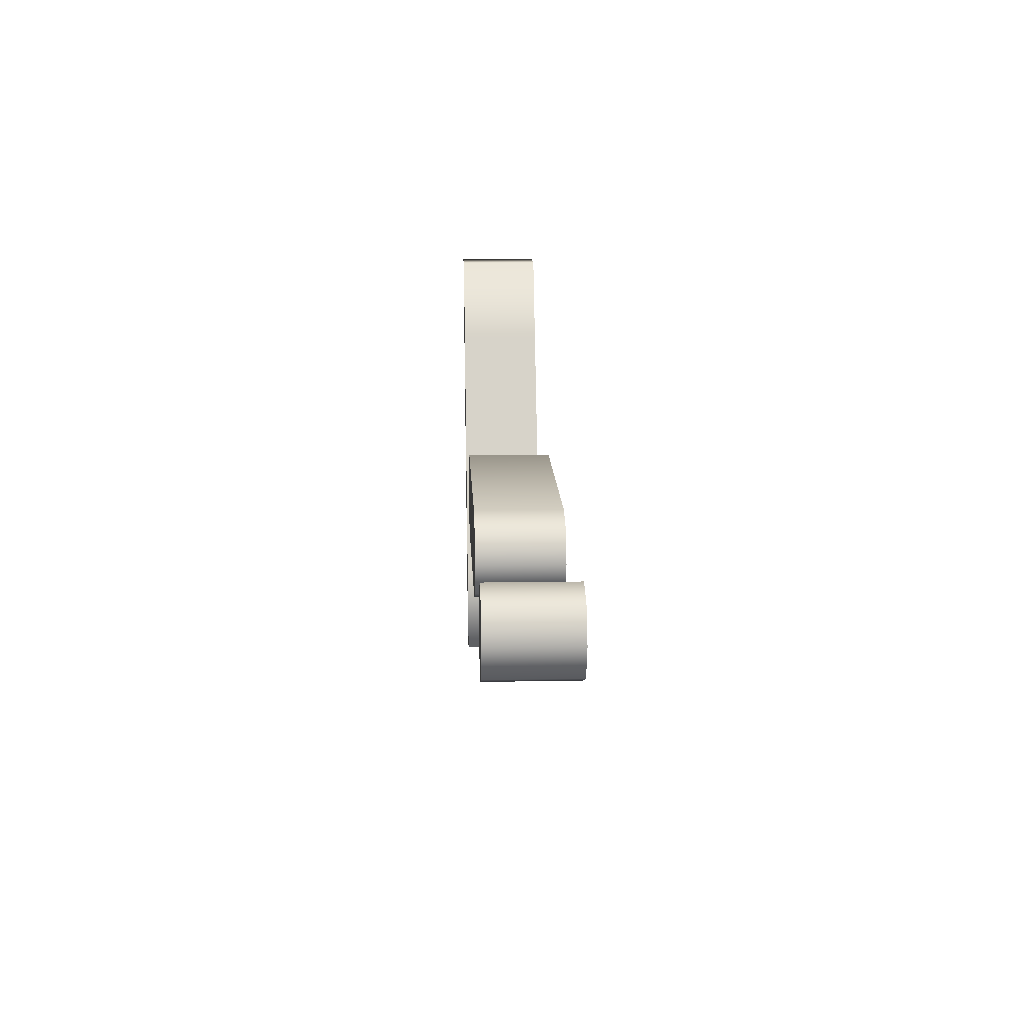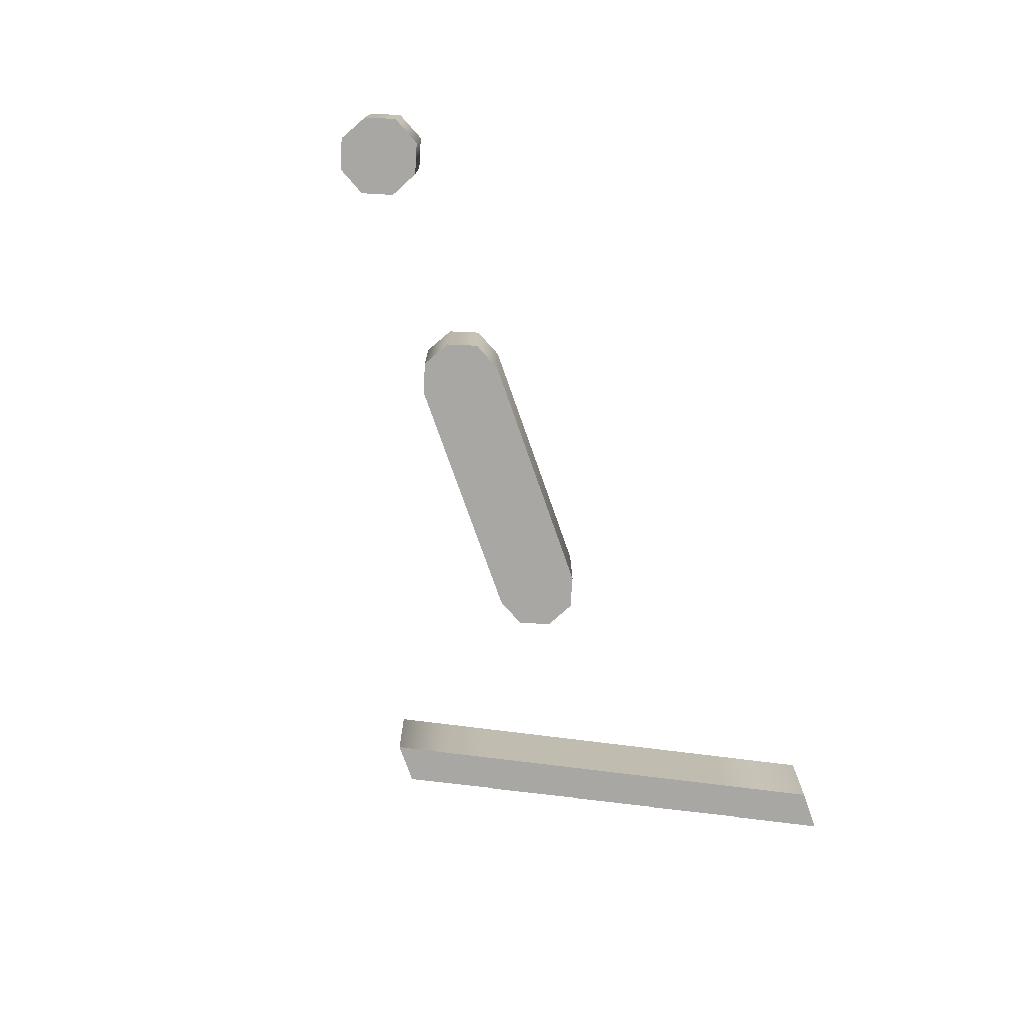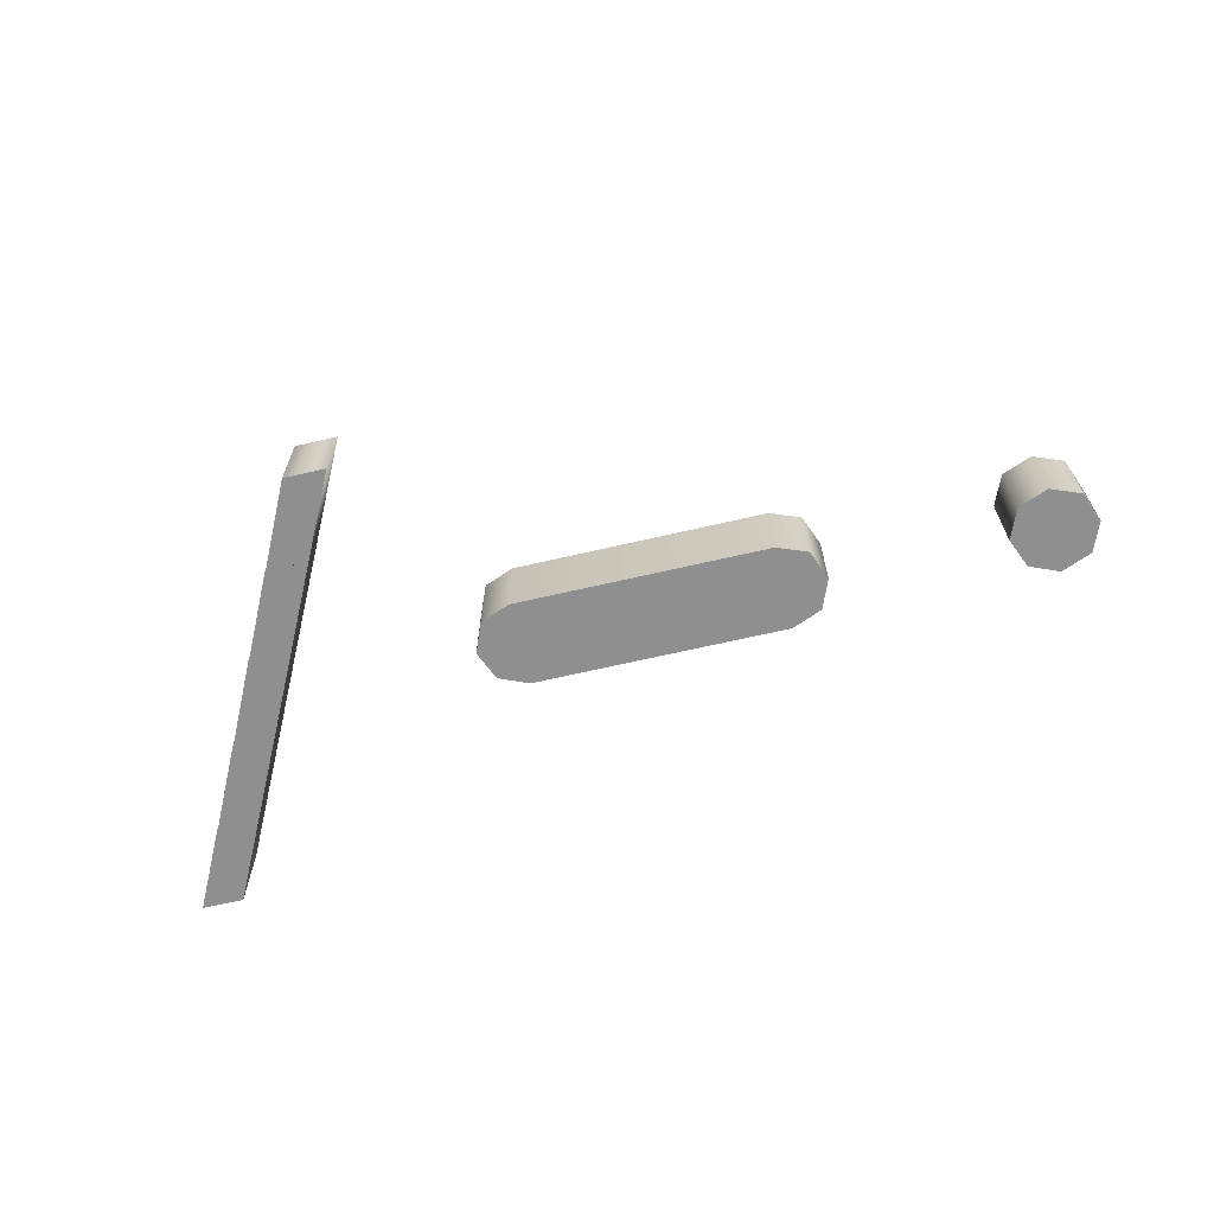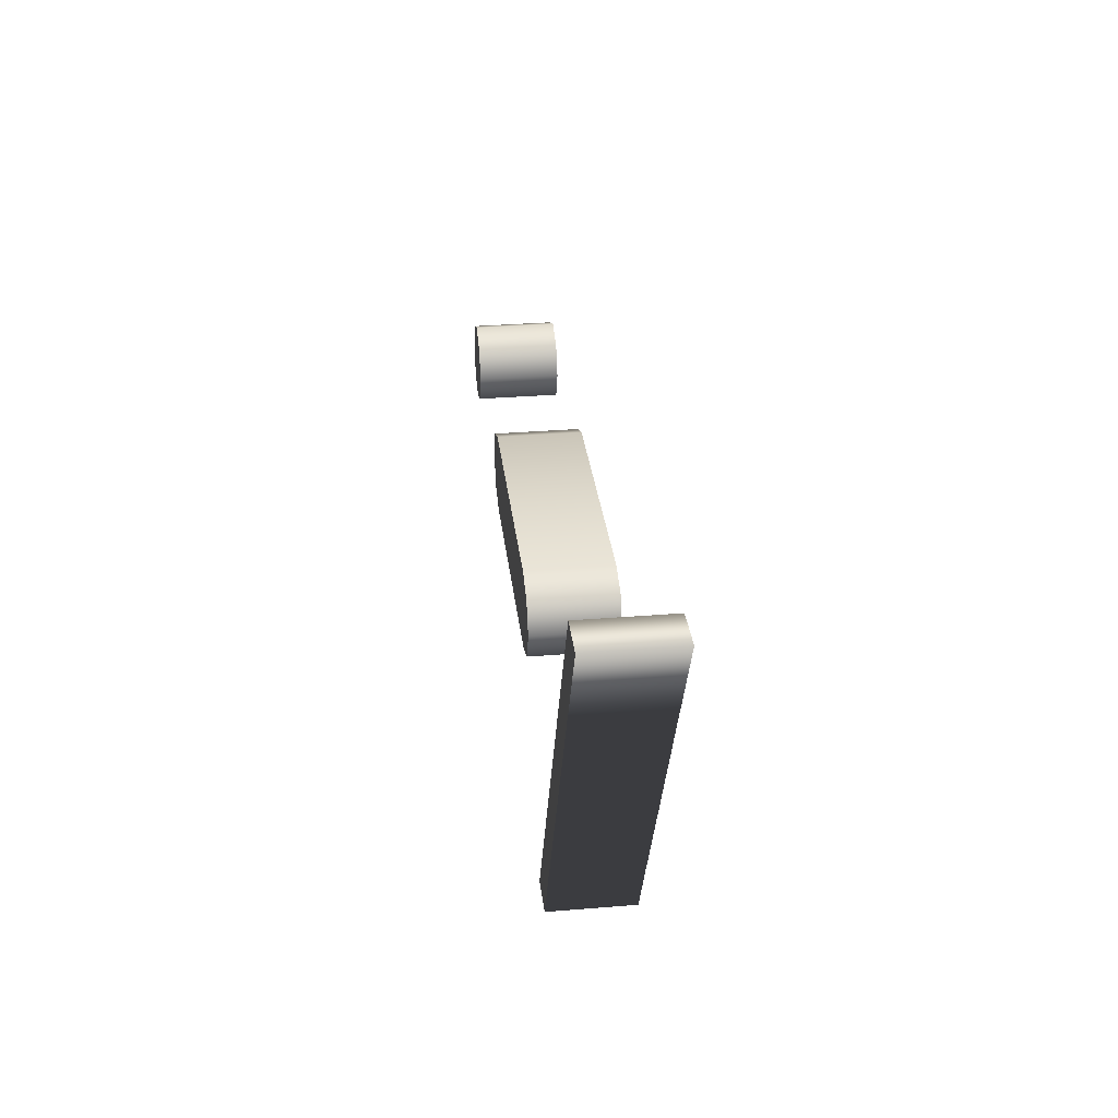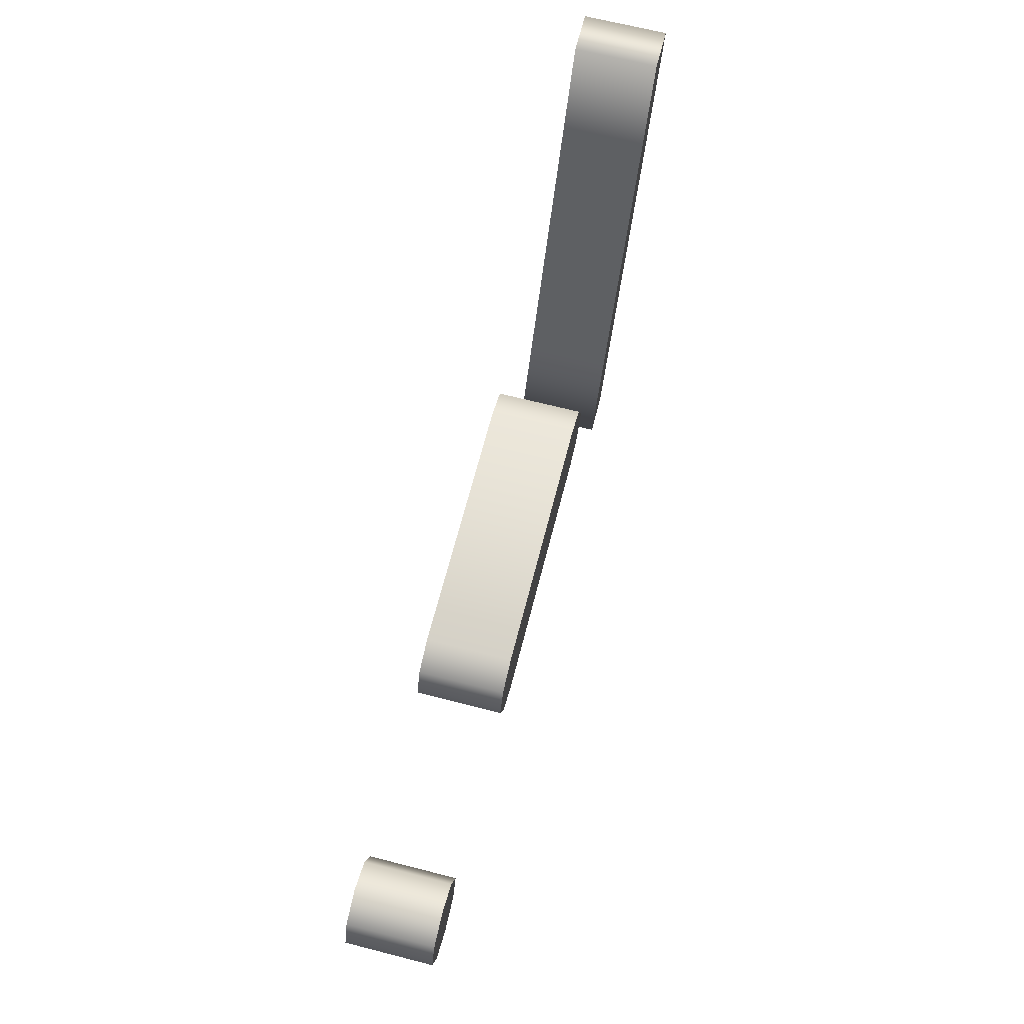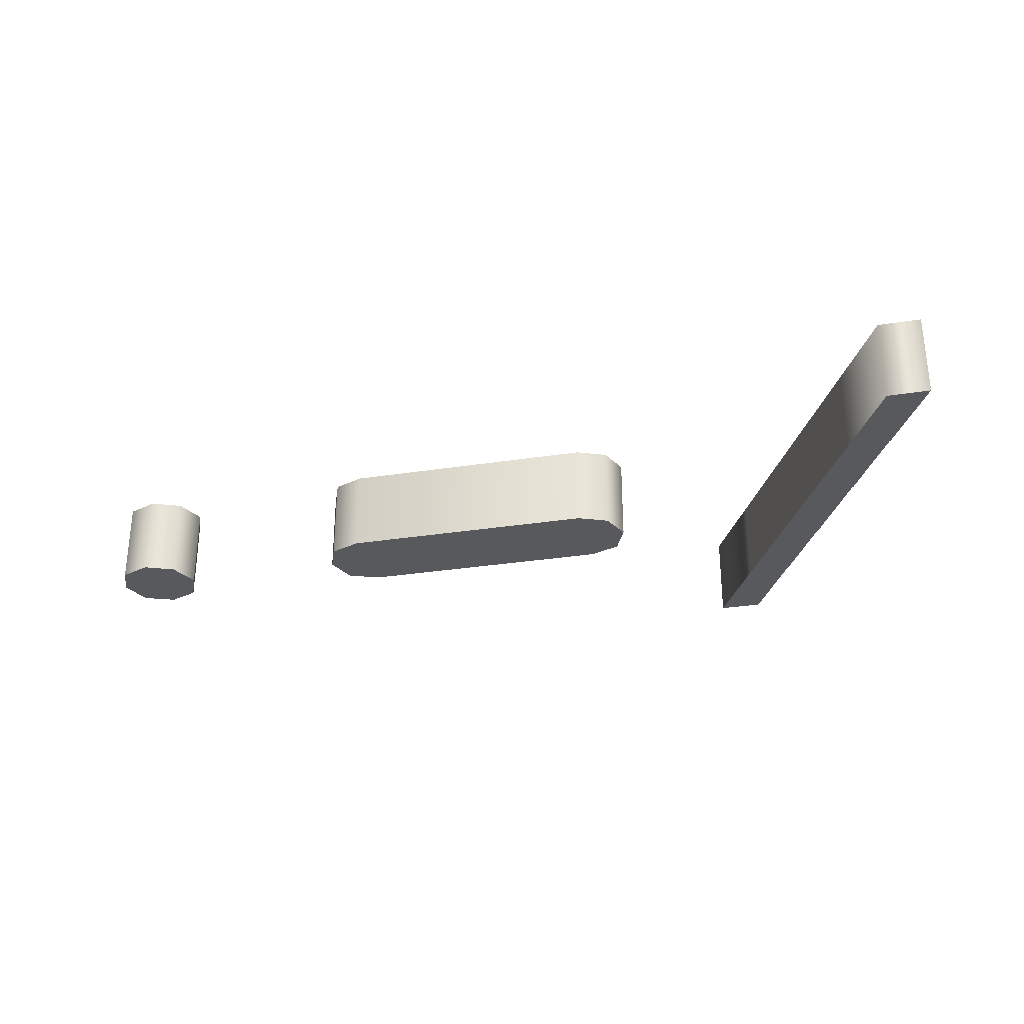
<metadata>
{"format":"obj","ext":"obj","renderer":"f3d","projection":"perspective","resolution":1024,"background":"white","views":[{"elev":13.4,"azim":87.8,"up":"+Y"},{"elev":-74.5,"azim":109.3,"up":"+Z"},{"elev":-65.4,"azim":13.2,"up":"+Z"},{"elev":31.8,"azim":-96.6,"up":"+Y"},{"elev":67.0,"azim":104.4,"up":"+Y"},{"elev":-29.8,"azim":-167.0,"up":"+Z"}]}
</metadata>
<code>
o a
v -0.6 -0.3 -0.1
v -0.5 -0.3 -0.1
v -0.6 -0.1 -0.1
v -0.7 0.1 -0.1
v -0.8 0.3 -0.1
v -0.9 0.5 -0.1
v -1 0.7 -0.1
v -1.1 0.7 -0.1
v -1 0.5 -0.1
v -0.9984 0.5 -0.1
v -0.9 0.3 -0.1
v -0.8984 0.3 -0.1
v -0.8 0.1 -0.1
v -0.7984 0.1 -0.1
v -0.7 -0.1 -0.1
v -0.6984 -0.1 -0.1
v 1 0.1 -0.1
v 1.072 0.1281 -0.1
v 1.1 0.2 -0.1
v 1.072 0.2703 -0.1
v 1 0.3 -0.1
v 0.9297 0.2703 -0.1
v 0.9 0.2 -0.1
v 0.9297 0.1281 -0.1
v -0.2 0.1 -0.1
v 0.4 0.1 -0.1
v 0.4719 0.1281 -0.1
v 0.5 0.2 -0.1
v 0.4719 0.2703 -0.1
v 0.4 0.3 -0.1
v -0.2 0.3 -0.1
v -0.2703 0.2703 -0.1
v -0.3 0.2 -0.1
v -0.2703 0.1281 -0.1
v -0.6 -0.3 0.1
v -0.5 -0.3 0.1
v -0.6 -0.1 0.1
v -0.7 0.1 0.1
v -0.8 0.3 0.1
v -0.9 0.5 0.1
v -1 0.7 0.1
v -1.1 0.7 0.1
v -1 0.5 0.1
v -0.9984 0.5 0.1
v -0.9 0.3 0.1
v -0.8984 0.3 0.1
v -0.8 0.1 0.1
v -0.7984 0.1 0.1
v -0.7 -0.1 0.1
v -0.6984 -0.1 0.1
v 1 0.1 0.1
v 1.072 0.1281 0.1
v 1.1 0.2 0.1
v 1.072 0.2703 0.1
v 1 0.3 0.1
v 0.9297 0.2703 0.1
v 0.9 0.2 0.1
v 0.9297 0.1281 0.1
v -0.2 0.1 0.1
v 0.4 0.1 0.1
v 0.4719 0.1281 0.1
v 0.5 0.2 0.1
v 0.4719 0.2703 0.1
v 0.4 0.3 0.1
v -0.2 0.3 0.1
v -0.2703 0.2703 0.1
v -0.3 0.2 0.1
v -0.2703 0.1281 0.1
v 1 0.1 0.1
v 1 0.1 -0.1
v 1.072 0.1281 0.1
v 1.072 0.1281 -0.1
v 1.1 0.2 0.1
v 1.1 0.2 -0.1
v 1.072 0.2703 0.1
v 1.072 0.2703 -0.1
v 1 0.3 0.1
v 1 0.3 -0.1
v 0.9297 0.2703 0.1
v 0.9297 0.2703 -0.1
v 0.9 0.2 0.1
v 0.9 0.2 -0.1
v 0.9297 0.1281 0.1
v 0.9297 0.1281 -0.1
v -0.2 0.1 0.1
v -0.2 0.1 -0.1
v 0.4 0.1 0.1
v 0.4 0.1 -0.1
v 0.4719 0.1281 0.1
v 0.4719 0.1281 -0.1
v 0.5 0.2 0.1
v 0.5 0.2 -0.1
v 0.4719 0.2703 0.1
v 0.4719 0.2703 -0.1
v 0.4 0.3 0.1
v 0.4 0.3 -0.1
v -0.2 0.3 0.1
v -0.2 0.3 -0.1
v -0.2703 0.2703 0.1
v -0.2703 0.2703 -0.1
v -0.3 0.2 0.1
v -0.3 0.2 -0.1
v -0.2703 0.1281 0.1
v -0.2703 0.1281 -0.1
v -0.6 -0.3 0.1
v -0.6 -0.3 -0.1
v -0.5 -0.3 0.1
v -0.5 -0.3 -0.1
v -0.6 -0.1 0.1
v -0.6 -0.1 -0.1
v -0.7 0.1 0.1
v -0.7 0.1 -0.1
v -0.8 0.3 0.1
v -0.8 0.3 -0.1
v -0.9 0.5 0.1
v -0.9 0.5 -0.1
v -1 0.7 0.1
v -1 0.7 -0.1
v -1.1 0.7 0.1
v -1.1 0.7 -0.1
v -1 0.5 0.1
v -1 0.5 -0.1
v -0.9984 0.5 0.1
v -0.9984 0.5 -0.1
v -0.9 0.3 0.1
v -0.9 0.3 -0.1
v -0.8984 0.3 0.1
v -0.8984 0.3 -0.1
v -0.8 0.1 0.1
v -0.8 0.1 -0.1
v -0.7984 0.1 0.1
v -0.7984 0.1 -0.1
v -0.7 -0.1 0.1
v -0.7 -0.1 -0.1
v -0.6984 -0.1 0.1
v -0.6984 -0.1 -0.1
f 20 22 21
f 19 22 20
f 19 23 22
f 18 23 19
f 18 24 23
f 17 24 18
f 29 31 30
f 29 32 31
f 28 32 29
f 28 33 32
f 27 33 28
f 27 34 33
f 26 34 27
f 26 25 34
f 6 8 7
f 6 9 8
f 5 10 6
f 10 9 6
f 5 11 10
f 4 12 5
f 12 11 5
f 4 13 12
f 3 14 4
f 14 13 4
f 3 15 14
f 2 16 3
f 16 15 3
f 2 1 16
f 54 55 56
f 53 54 56
f 53 56 57
f 52 53 57
f 52 57 58
f 51 52 58
f 63 64 65
f 63 65 66
f 62 63 66
f 62 66 67
f 61 62 67
f 61 67 68
f 60 61 68
f 60 68 59
f 40 41 42
f 40 42 43
f 39 40 44
f 44 40 43
f 39 44 45
f 38 39 46
f 46 39 45
f 38 46 47
f 37 38 48
f 48 38 47
f 37 48 49
f 36 37 50
f 50 37 49
f 36 50 35
f 70 72 71 69
f 72 74 73 71
f 74 76 75 73
f 76 78 77 75
f 78 80 79 77
f 80 82 81 79
f 82 84 83 81
f 84 70 69 83
f 86 88 87 85
f 88 90 89 87
f 90 92 91 89
f 92 94 93 91
f 94 96 95 93
f 96 98 97 95
f 98 100 99 97
f 100 102 101 99
f 102 104 103 101
f 104 86 85 103
f 106 108 107 105
f 108 110 109 107
f 110 112 111 109
f 112 114 113 111
f 114 116 115 113
f 116 118 117 115
f 118 120 119 117
f 120 122 121 119
f 122 124 123 121
f 124 126 125 123
f 126 128 127 125
f 128 130 129 127
f 130 132 131 129
f 132 134 133 131
f 134 136 135 133
f 136 106 105 135

</code>
